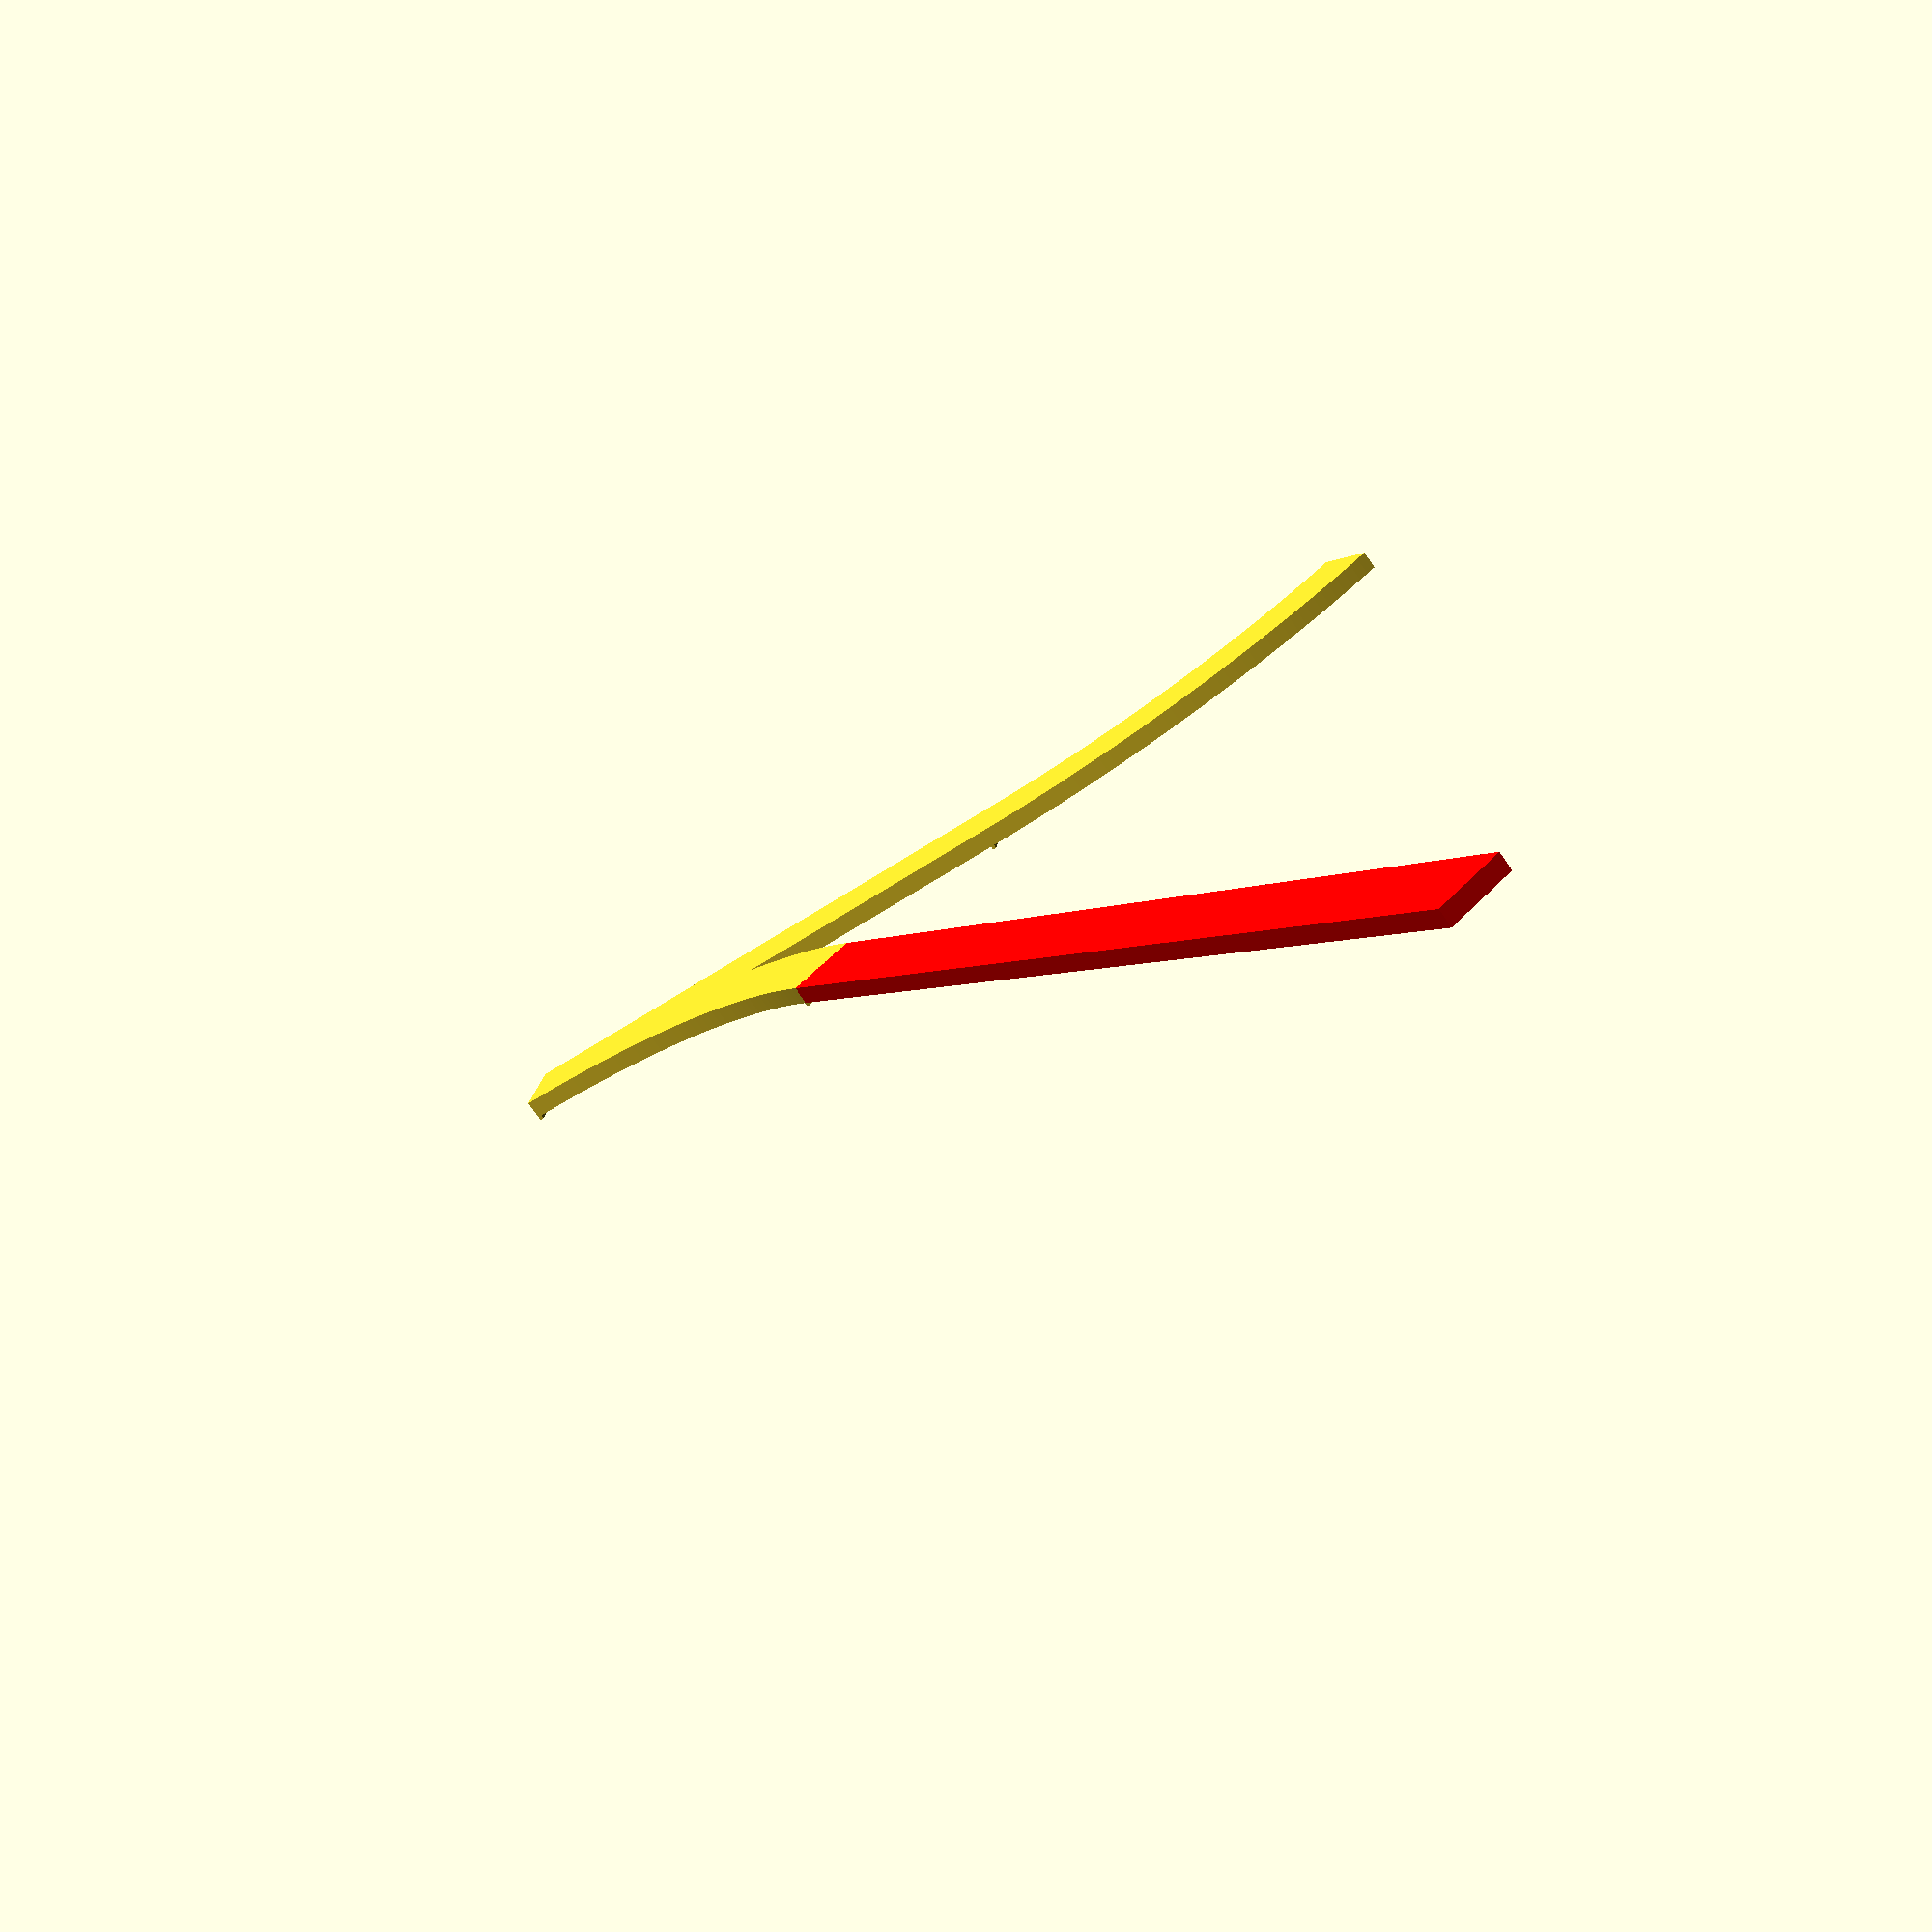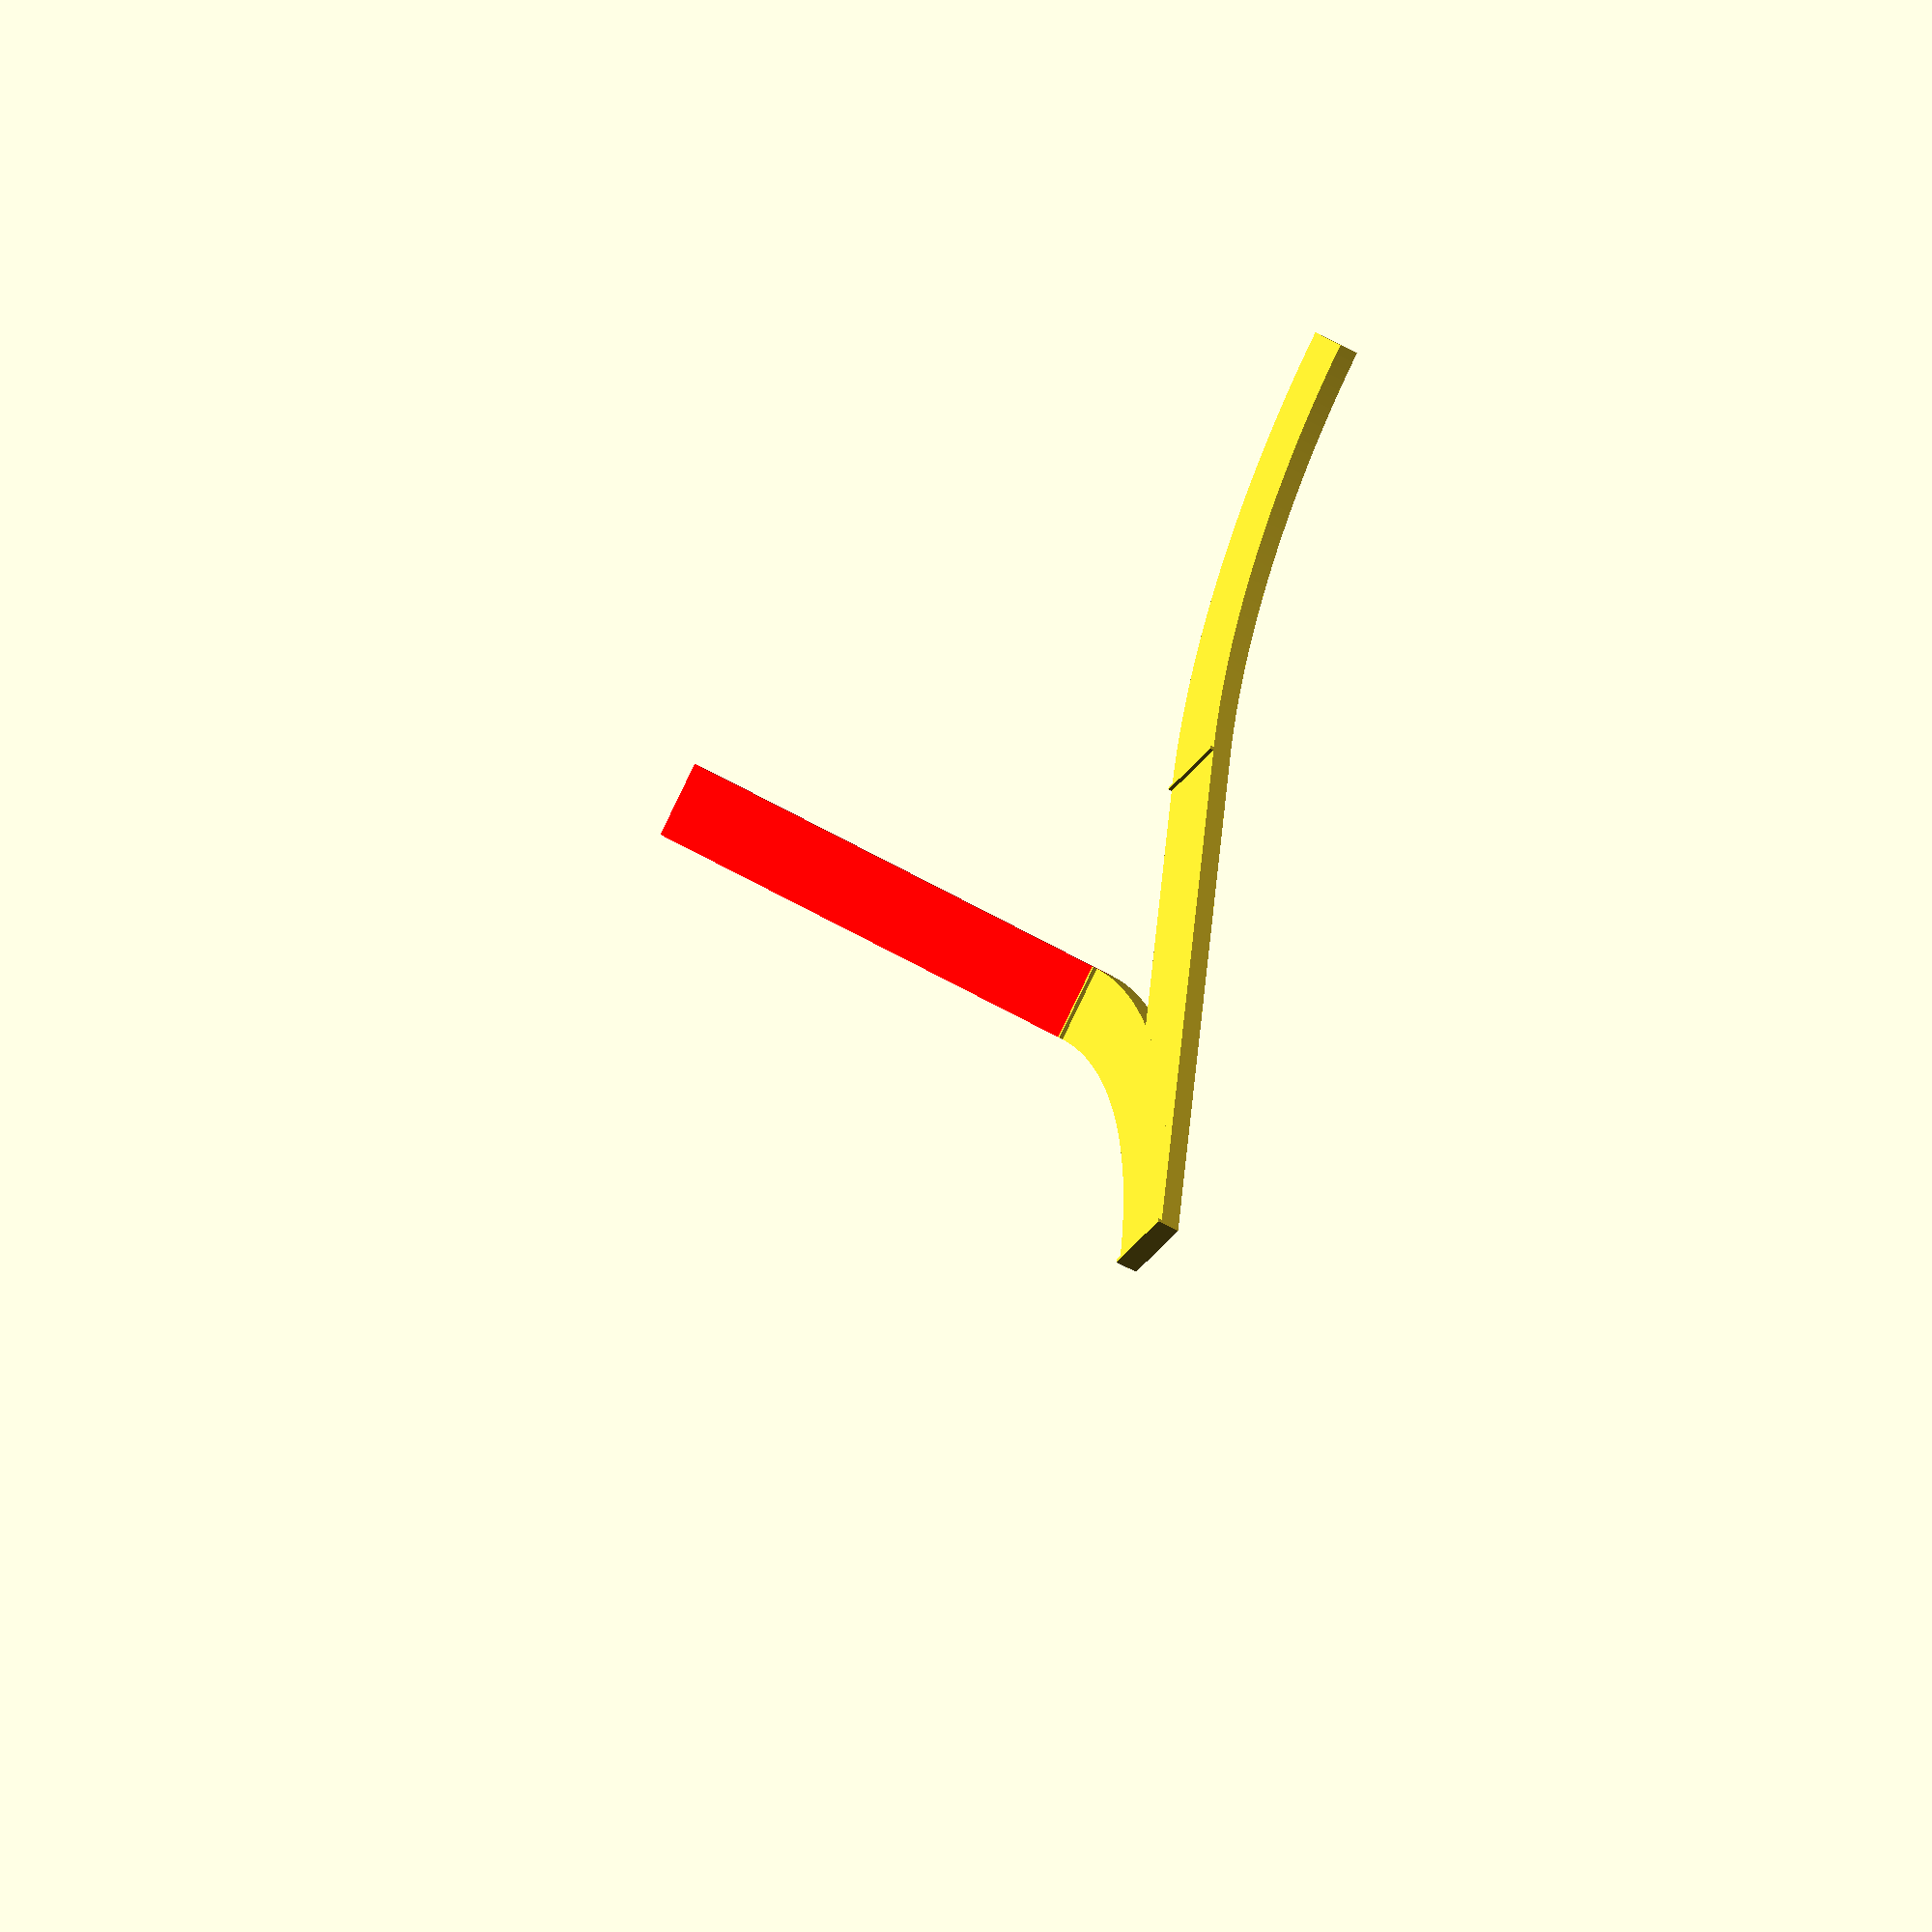
<openscad>
// OpenSCAD file to display all possible layouts of Ikea Lillabo 20-piece basic trainset

track_width = 8;
track_length = 64;
track_height = 2;
curves_in_circle = 8;
half_w = track_width / 2;
p_w = track_length + half_w;
curve_angle = 360 / 16;
curve_length = track_length * 2 * sin(curve_angle);

module straight(start_point=([0,0,0]), angle=0) {
    translate(start_point)
    rotate([0, 0, angle])
    translate([0, -half_w, 0])
    cube([track_length, track_width, track_height]);
}

module a_curve(start_point=([0,0,0]), angle=0) {
    translate(start_point)
    rotate([0, 0, angle])
    translate([0, track_length])
    linear_extrude(track_height) {
        difference() {
            circle(track_length + half_w);
            circle(track_length - half_w);
            polygon([[0, 0], [0, -p_w], [-p_w, -p_w], [-p_w, p_w], [p_w, p_w], [p_w, 0]]);
            polygon([[0, 0], [p_w, 0], [p_w, -p_w]]);
        }
    }
}

module c_curve(start_point=([0,0,0]), angle=0) {
    mirror([0, 1, 0])
    a_curve(start_point, angle);
}

module bridge(start_point=([0,0,0]), angle=0) {
    translate(start_point)
    rotate([0, 0, angle])
    translate([0, -half_w, 0])
    cube([2*track_length, track_width, track_height]);
}

module joint(start_point=([0,0,0]), angle=0) {
    translate(start_point)
    rotate([0, 0, angle])
    translate([-0.2, -half_w, 0])
    cube([0.4, track_width, track_height + 0.4]);
}

$fa = 1;
$fs = 0.4;

joint();
straight();
joint([track_length, 0, 0]);
c_curve([track_length, 0, 0]);
a_curve();

joint([curve_length * cos(curve_angle),
       curve_length * sin(curve_angle), 0],
       curve_angle*2);

color("red")
bridge([curve_length * cos(curve_angle),
        curve_length * sin(curve_angle), 0],
        curve_angle*2);

</openscad>
<views>
elev=252.9 azim=348.7 roll=325.4 proj=p view=solid
elev=48.5 azim=278.8 roll=57.3 proj=o view=wireframe
</views>
